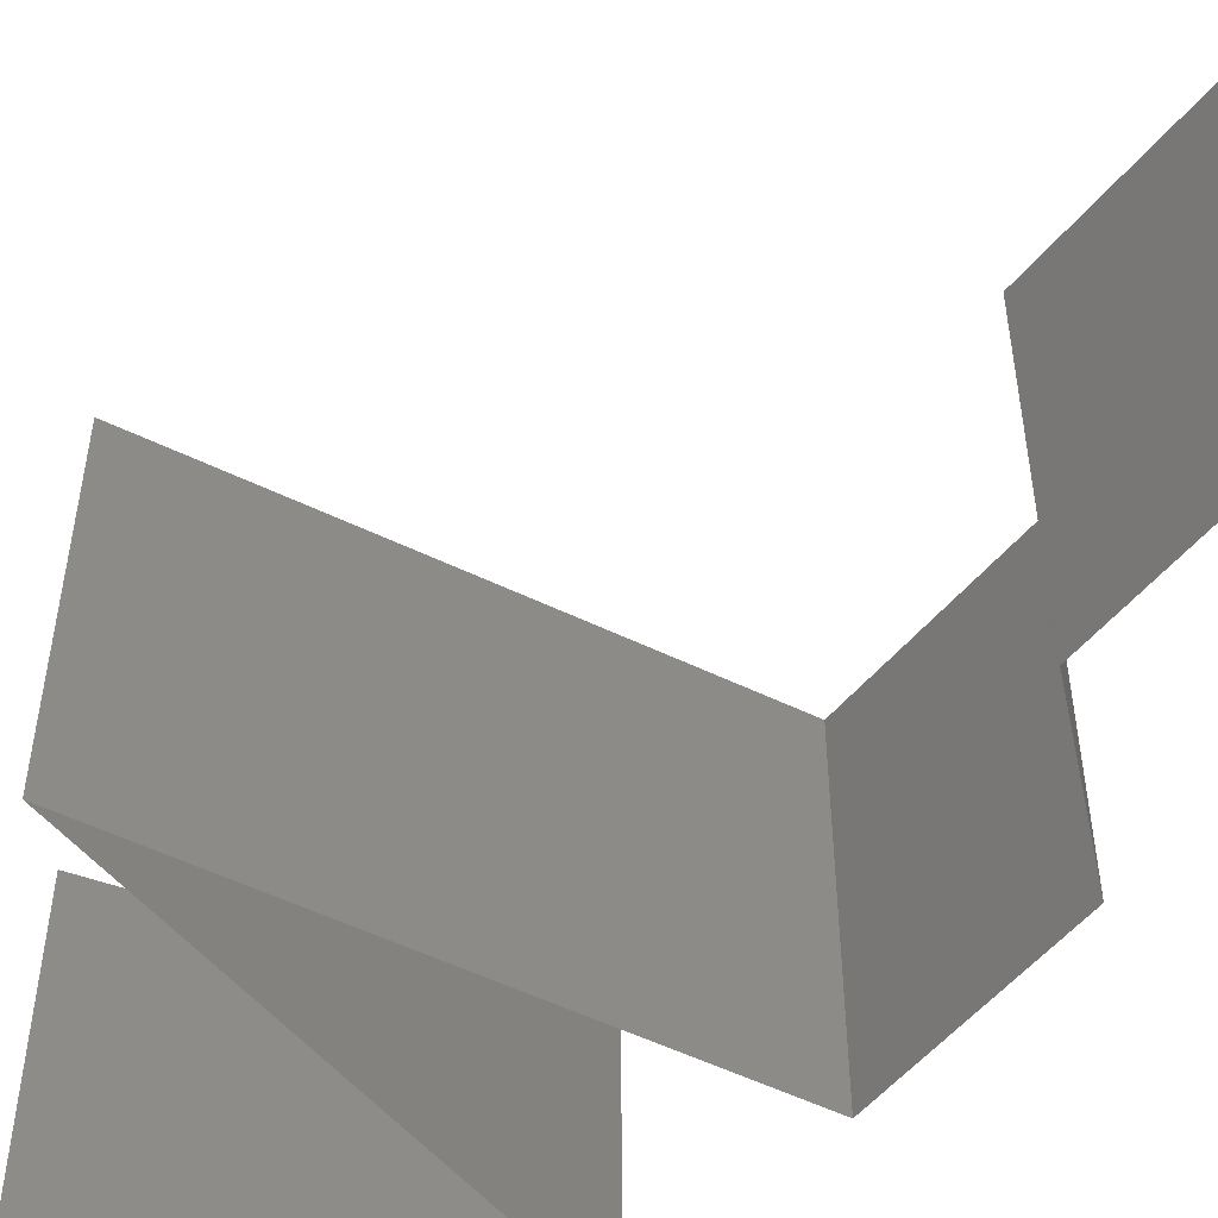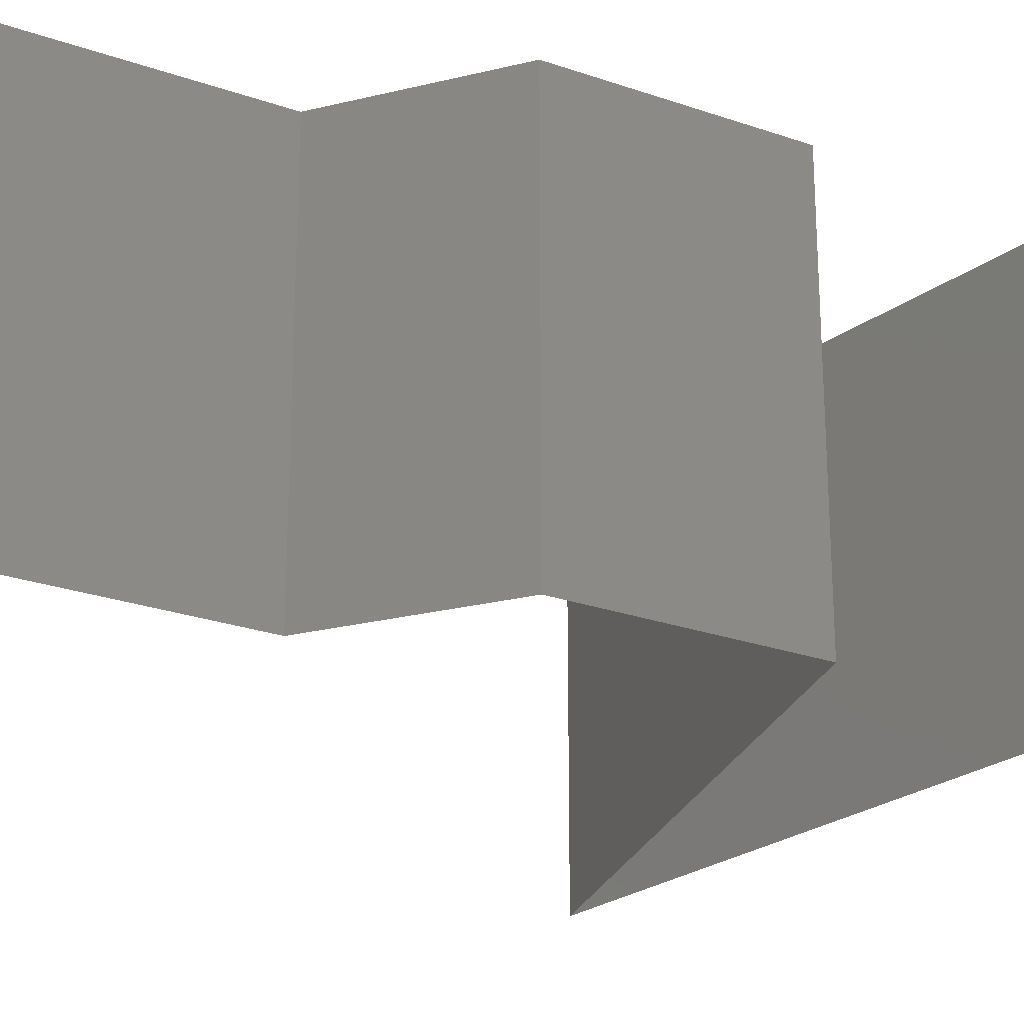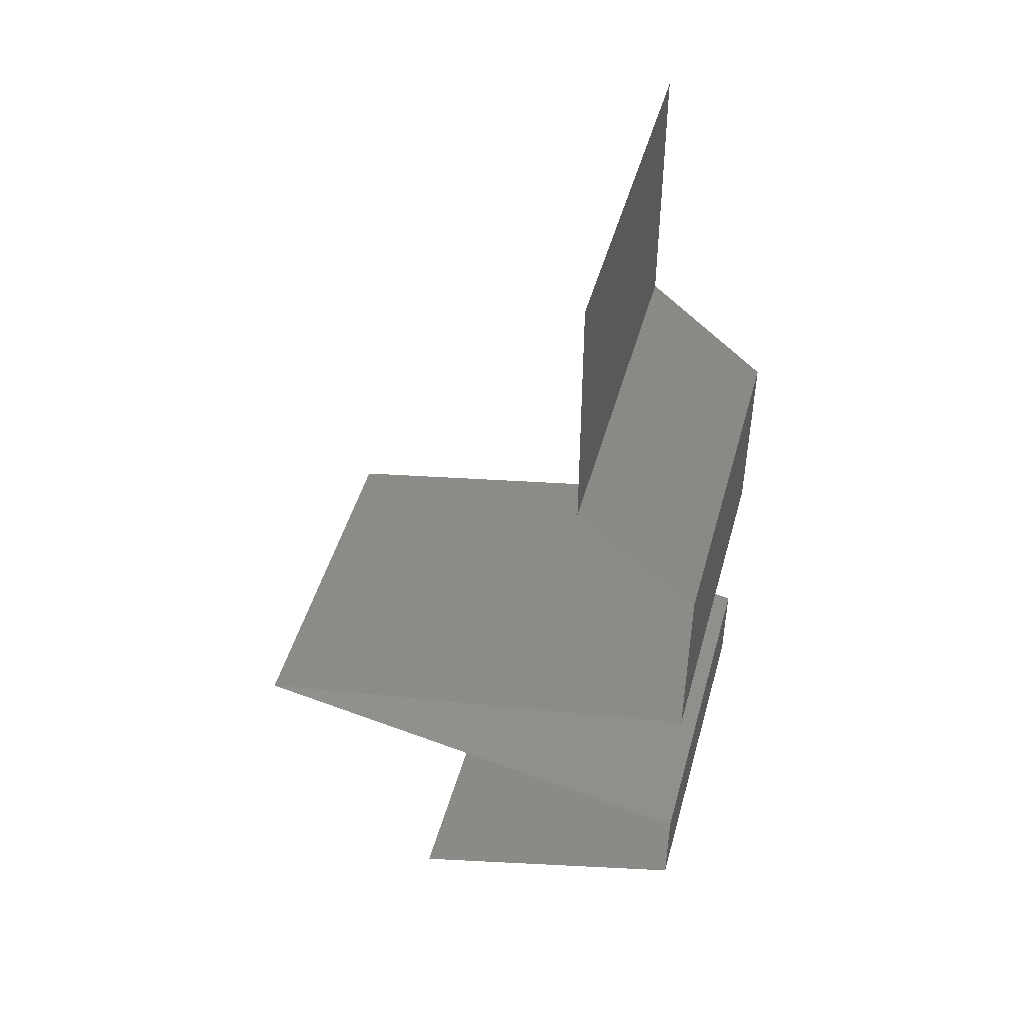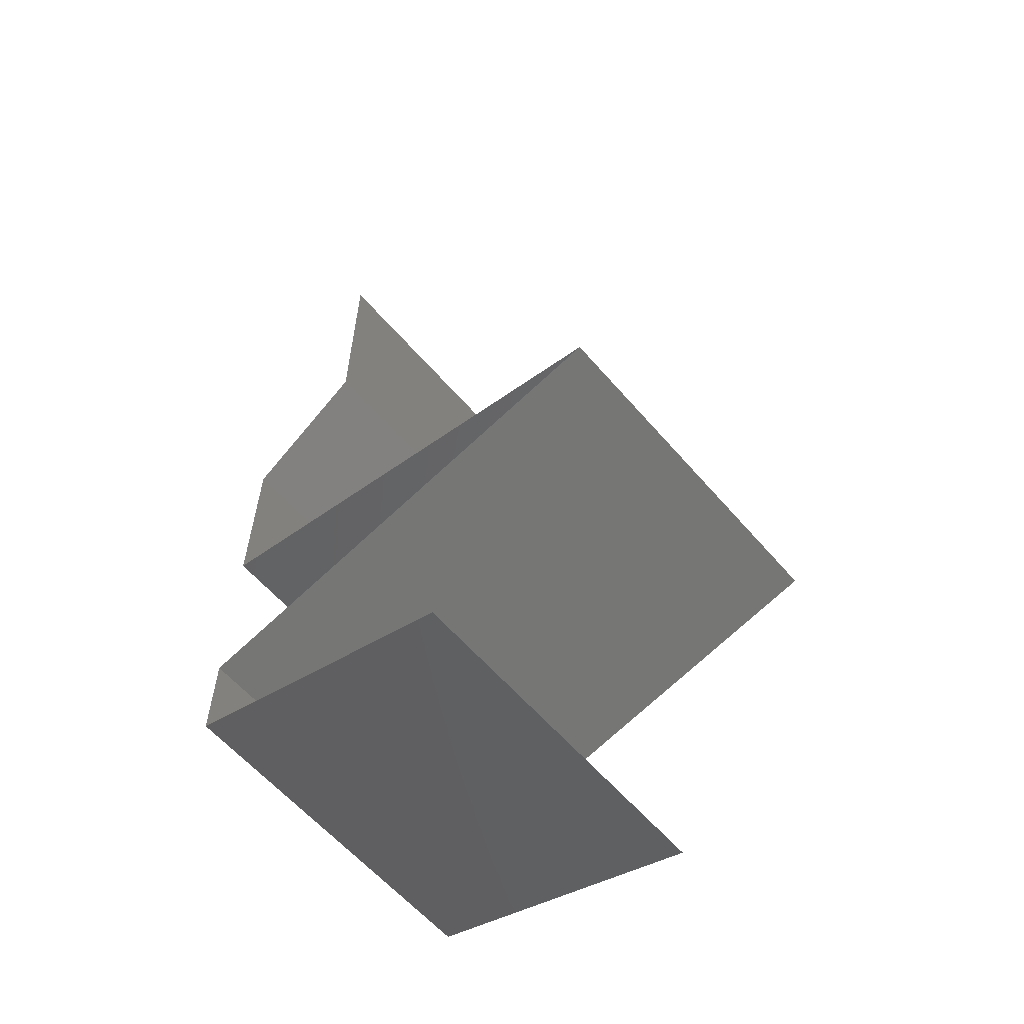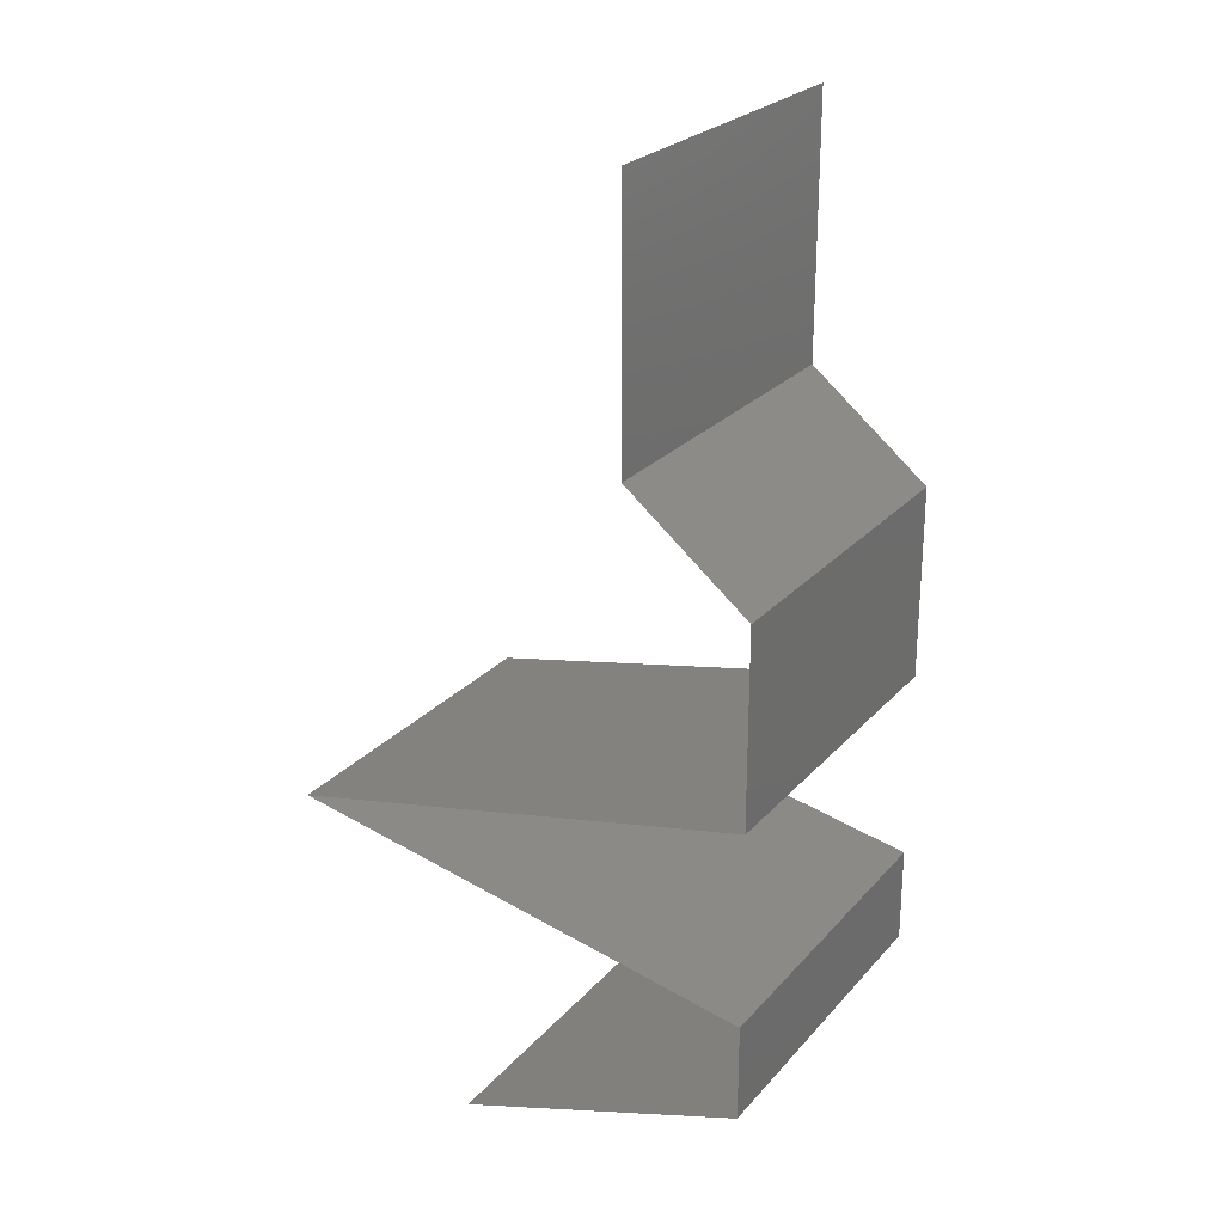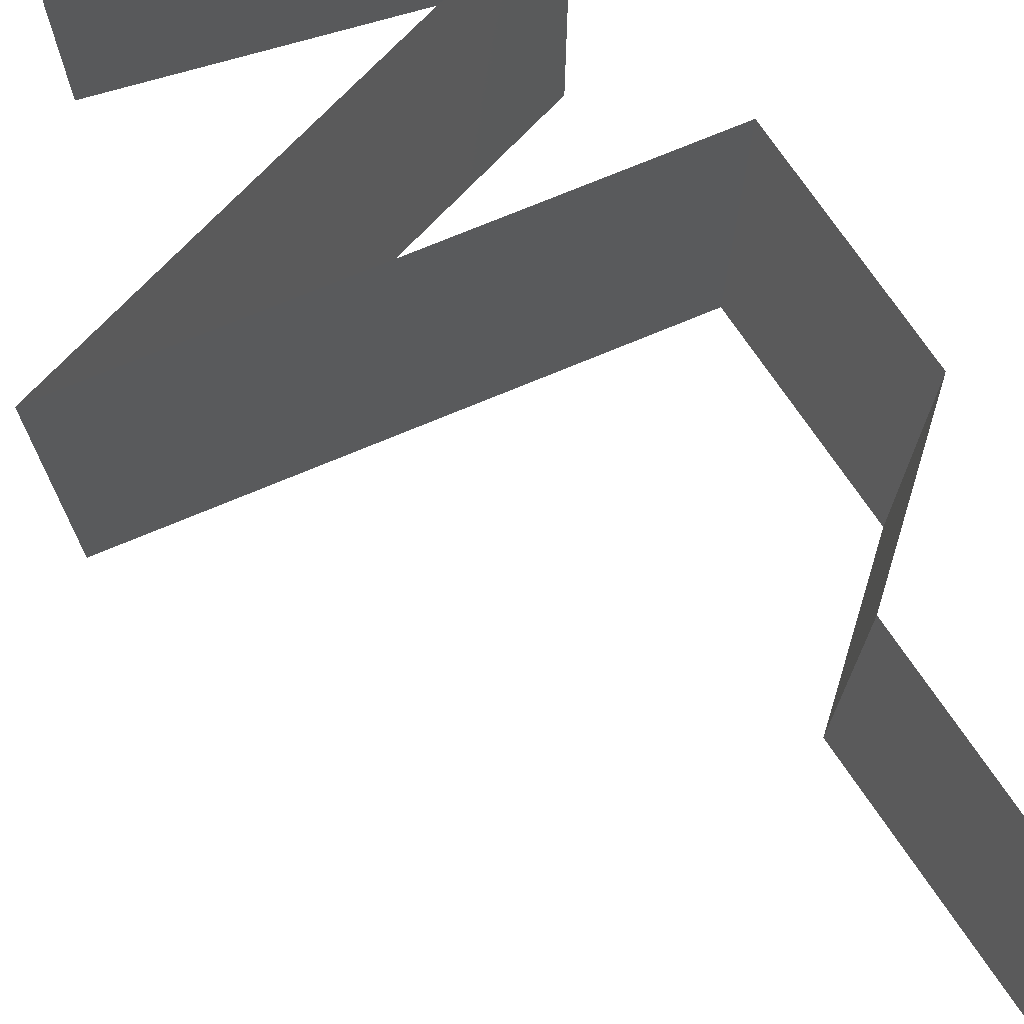
<metadata>
{"format":"stl","ext":"stl","renderer":"f3d","projection":"perspective","resolution":1024,"background":"white","views":[{"elev":-53.7,"azim":140.9,"up":"+Z"},{"elev":-25.4,"azim":-119.5,"up":"+Z"},{"elev":47.6,"azim":-164.7,"up":"+Y"},{"elev":-60.3,"azim":40.6,"up":"+Y"},{"elev":24.9,"azim":-149.1,"up":"+Y"},{"elev":74.3,"azim":145.7,"up":"+Z"}]}
</metadata>
<code>
# stl→obj: 66 verts, 98 faces
v 0.04 0.045 0.02
v 0.04 0.05261 0.01232
v 0.04 0.0525 0.02
v 0.04 0.06 0.02
v 0.04 0.06 0.01
v 0.04 0.045 0.01
v 0.04 0.045 0
v 0.04 0.05025 0.005344
v 0.04 0.05541 0.005381
v 0.04 0.06 0
v 0.04 0.0525 0
v 0.0365 0.04219 0.015
v 0.033 0.03938 0
v 0.0365 0.04219 0.005
v 0.033 0.03938 0.01
v 0.033 0.03938 0.02
v 0.033 0.03656 0.015
v 0.033 0.03375 0.01
v 0.033 0.03656 0.005
v 0.033 0.03375 0
v 0.033 0.03375 0.02
v 0.033 0.03094 0.005
v 0.033 0.02813 0
v 0.033 0.02813 0.02
v 0.033 0.03094 0.015
v 0.033 0.02813 0.01
v 0.051 0.02437 0.02
v 0.0465 0.02531 0.01204
v 0.042 0.02625 0.02
v 0.03944 0.02678 0.01318
v 0.06 0.0225 0.01
v 0.05356 0.02384 0.01318
v 0.06 0.0225 0.02
v 0.0465 0.02531 0.004886
v 0.03925 0.02682 0.006374
v 0.05375 0.0238 0.006374
v 0.06 0.0225 0
v 0.042 0.02625 0
v 0.051 0.02438 0
v 0.042 0.01875 0.02
v 0.0465 0.01969 0.01204
v 0.051 0.02063 0.02
v 0.05356 0.02116 0.01318
v 0.033 0.01688 0.01
v 0.03944 0.01822 0.01318
v 0.033 0.01688 0.02
v 0.03925 0.01818 0.006374
v 0.0465 0.01969 0.004886
v 0.05375 0.0212 0.006374
v 0.033 0.01688 0
v 0.051 0.02063 0
v 0.042 0.01875 0
v 0.033 0.01406 0.005
v 0.033 0.01125 0
v 0.033 0.01406 0.015
v 0.033 0.01125 0.01
v 0.033 0.01125 0.02
v 0.04016 0.008866 0.007758
v 0.04145 0.008437 0
v 0.0499 0.005625 0.01
v 0.04408 0.007564 0.0135
v 0.0499 0.005625 0.02
v 0.0499 0.005625 0
v 0.04553 0.007081 0.005161
v 0.04145 0.008437 0.02
v 0.03834 0.009473 0.01425
f 1 2 3
f 3 2 4
f 4 2 5
f 6 2 1
f 7 8 6
f 5 9 10
f 10 9 11
f 11 8 7
f 8 9 2
f 11 9 8
f 2 9 5
f 8 2 6
f 1 12 6
f 13 14 15
f 6 14 7
f 15 12 16
f 15 14 6
f 6 12 15
f 7 14 13
f 16 12 1
f 15 17 18
f 13 19 20
f 18 19 15
f 21 17 16
f 15 19 13
f 16 17 15
f 20 19 18
f 18 17 21
f 20 22 23
f 24 25 21
f 26 22 18
f 18 25 26
f 18 22 20
f 21 25 18
f 23 22 26
f 26 25 24
f 27 28 29
f 24 30 26
f 31 32 33
f 29 30 24
f 33 32 27
f 34 35 28
f 28 36 34
f 37 36 31
f 26 35 23
f 28 35 30
f 32 36 28
f 23 35 38
f 39 36 37
f 28 30 29
f 27 32 28
f 38 34 39
f 34 36 39
f 38 35 34
f 31 36 32
f 30 35 26
f 40 41 42
f 33 43 31
f 44 45 46
f 42 43 33
f 46 45 40
f 41 47 48
f 48 49 41
f 50 47 44
f 31 49 37
f 41 49 43
f 45 47 41
f 37 49 51
f 52 47 50
f 41 43 42
f 40 45 41
f 51 48 52
f 48 47 52
f 51 49 48
f 44 47 45
f 43 49 31
f 50 53 54
f 44 55 56
f 57 55 46
f 56 53 44
f 44 53 50
f 46 55 44
f 54 53 56
f 56 55 57
f 54 58 59
f 56 58 54
f 60 61 62
f 63 64 60
f 62 61 65
f 57 66 56
f 59 64 63
f 65 66 57
f 61 64 58
f 60 64 61
f 66 61 58
f 66 58 56
f 58 64 59
f 65 61 66

</code>
